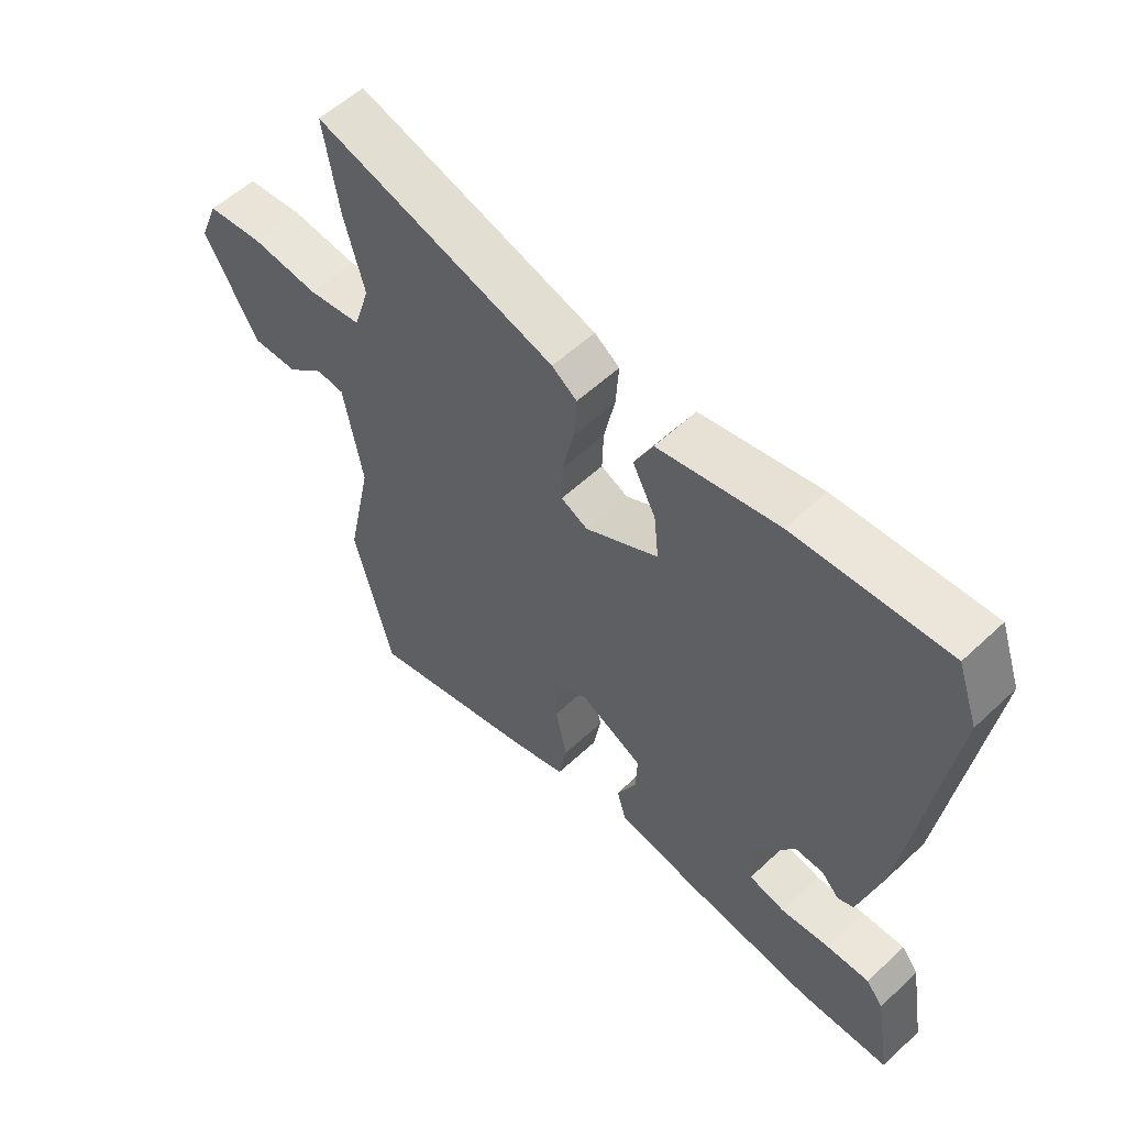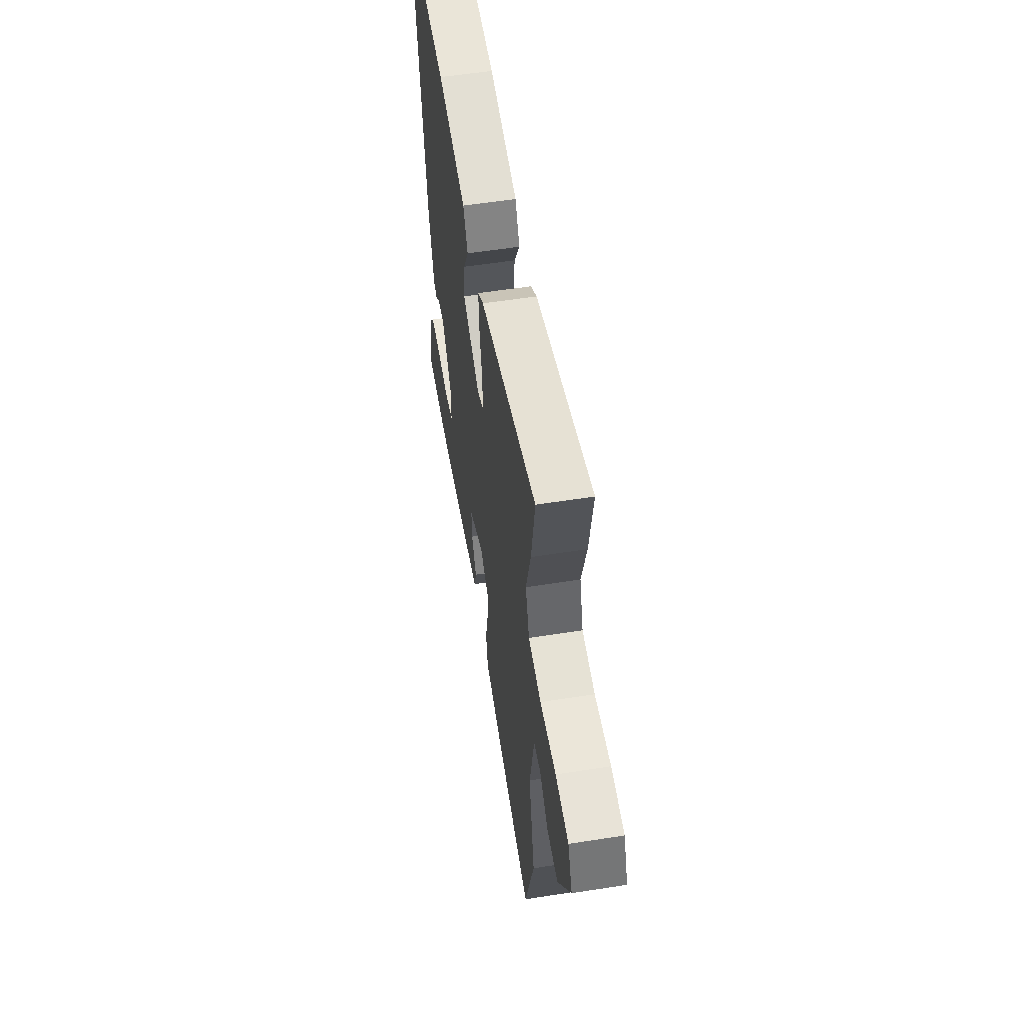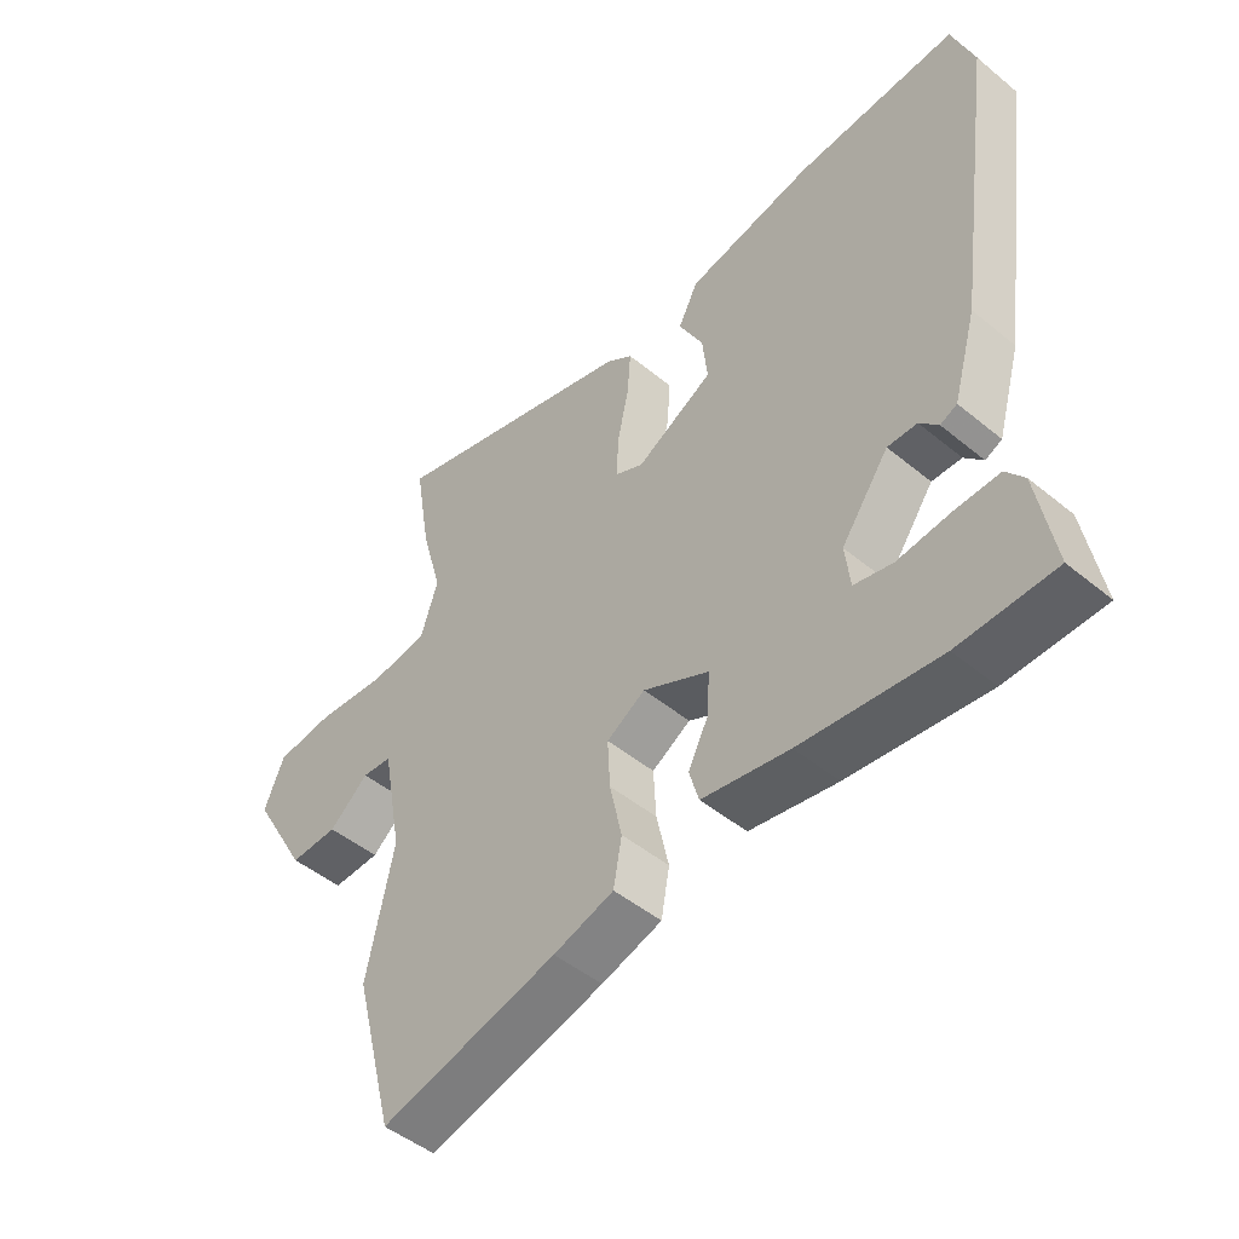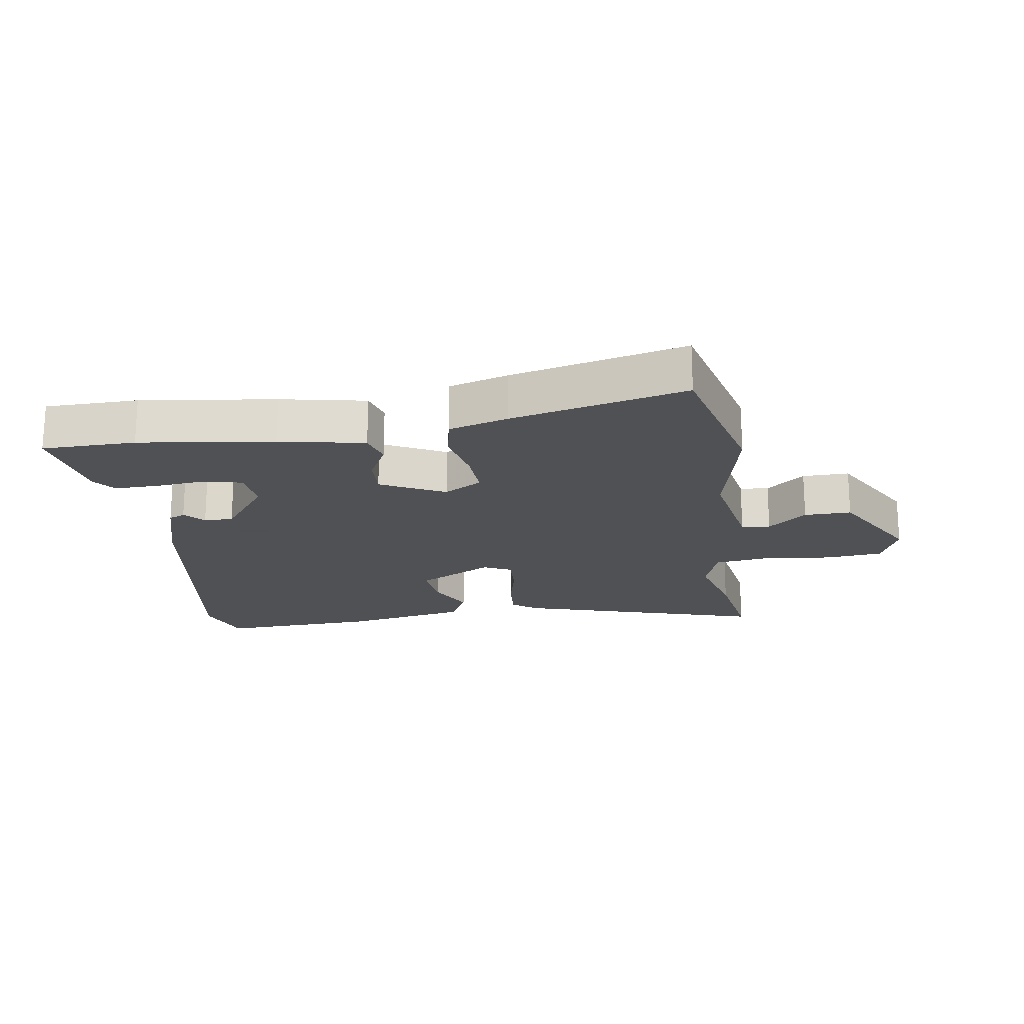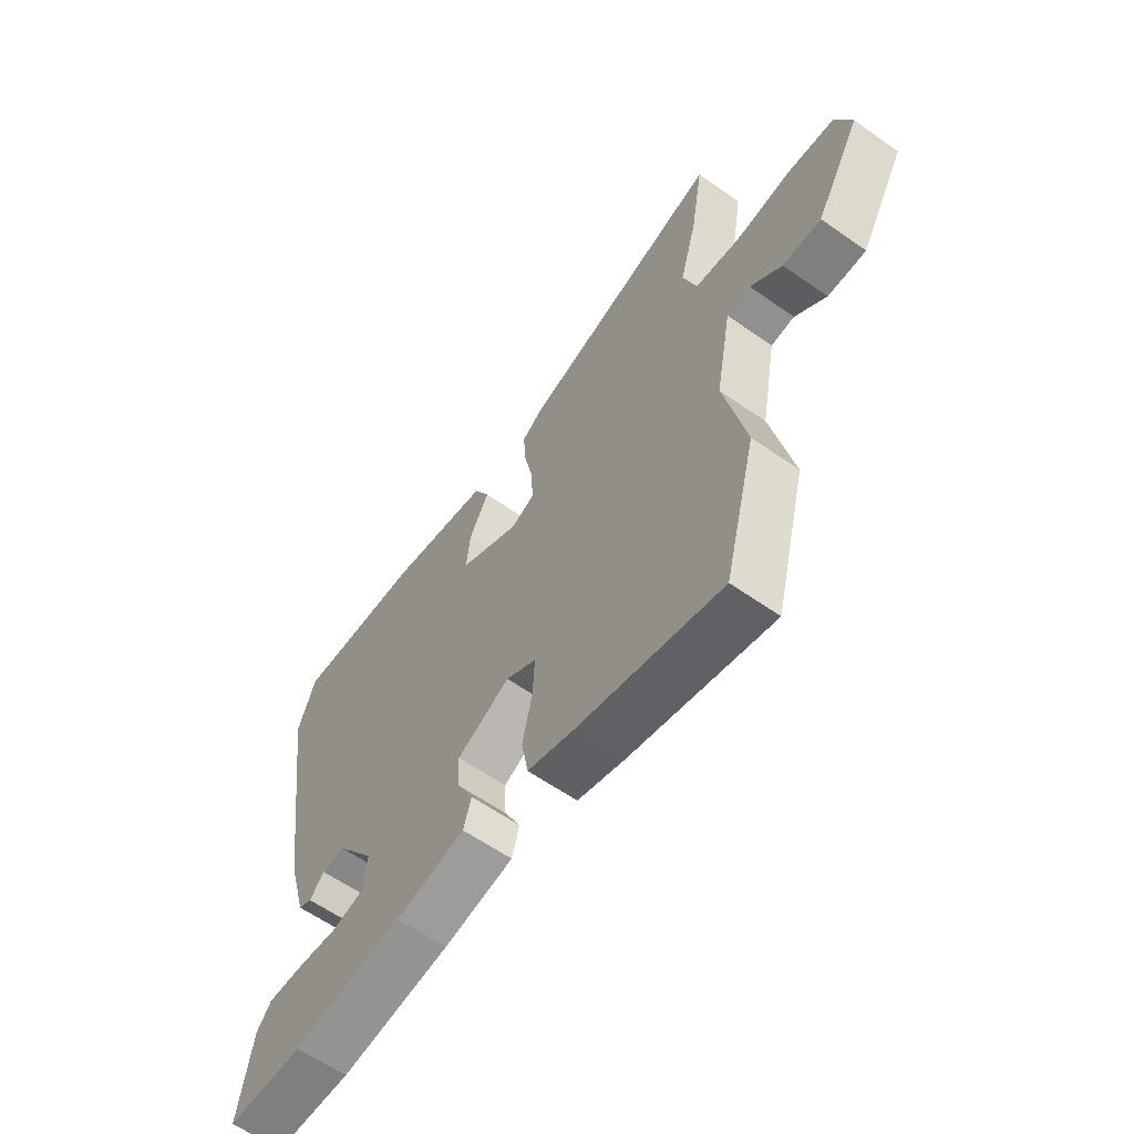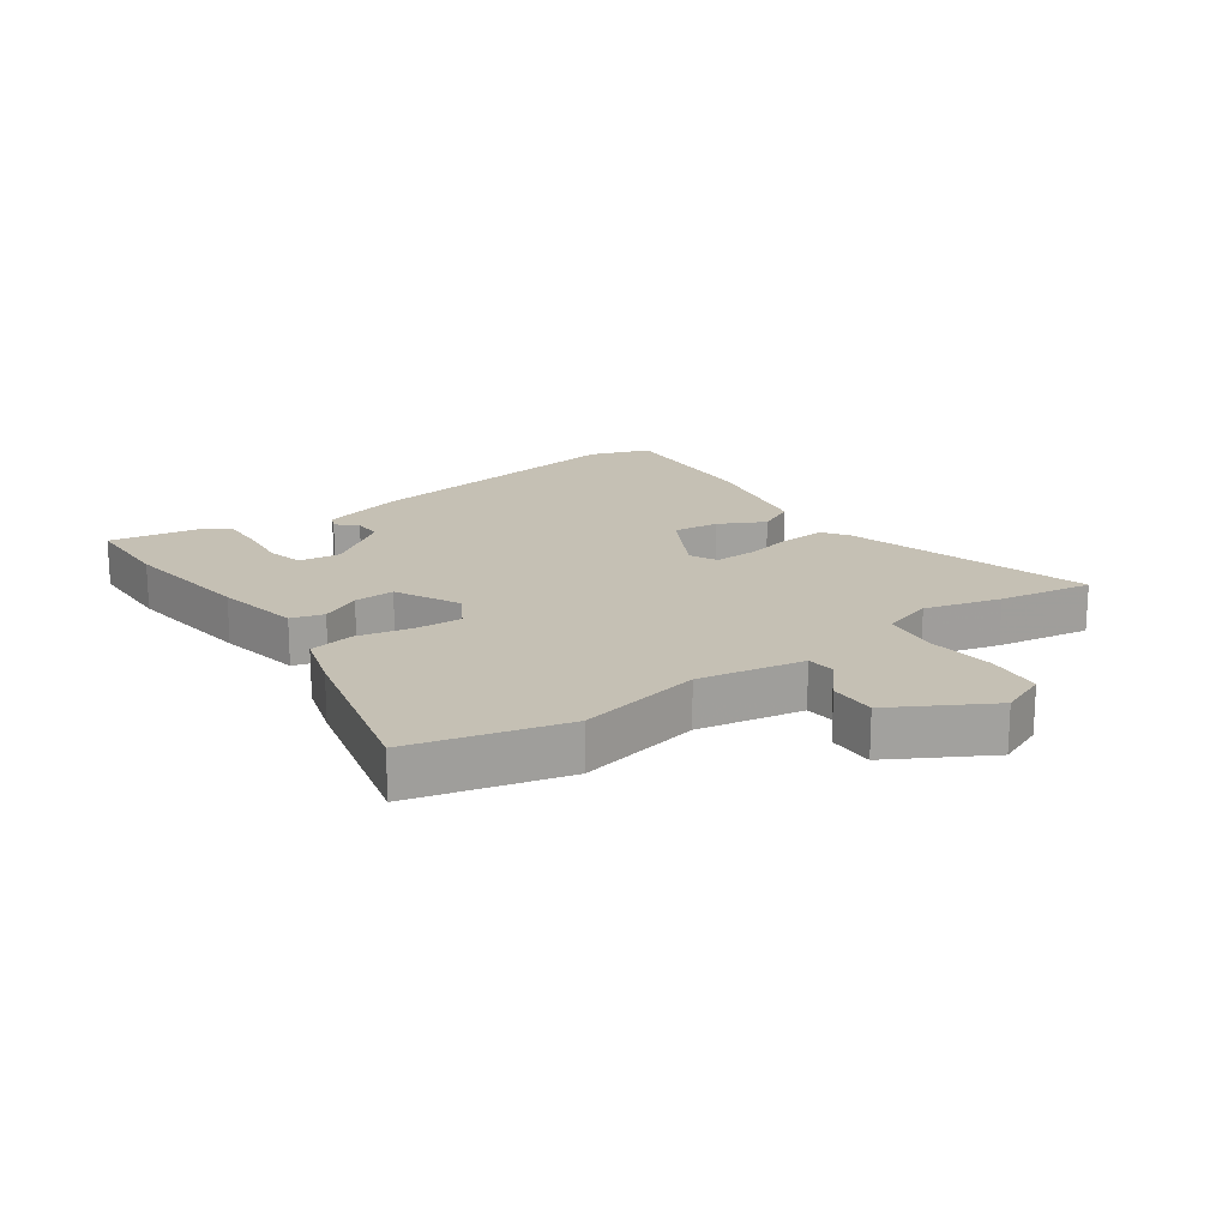
<metadata>
{"format":"obj","ext":"obj","renderer":"f3d","projection":"perspective","resolution":1024,"background":"white","views":[{"elev":56.1,"azim":45.6,"up":"+Z"},{"elev":56.2,"azim":-99.4,"up":"+Z"},{"elev":-48.1,"azim":47.4,"up":"+Z"},{"elev":-19.5,"azim":-172.0,"up":"+Y"},{"elev":-61.2,"azim":-125.6,"up":"+Z"},{"elev":18.3,"azim":-125.5,"up":"+Y"}]}
</metadata>
<code>
v 0.496 0.07 0.512
v 0.53 0.07 0.416
v 0.466 0.07 -0.029
v 0.429 0.07 -0.159
v 0.403 0.07 -0.171
v 0.374 0.07 -0.14
v 0.328 0.07 -0.139
v 0.254 0.07 -0.242
v 0.262 0.07 -0.309
v 0.322 0.07 -0.323
v 0.403 0.07 -0.314
v 0.473 0.07 -0.312
v 0.501 0.07 -0.348
v 0.527 0.07 -0.499
v 0.378 0.07 -0.503
v 0.163 0.07 -0.477
v 0.027 0.07 -0.452
v 0.012 0.07 -0.4
v 0.044 0.07 -0.336
v 0.047 0.07 -0.271
v -0.056 0.07 -0.22
v -0.116 0.07 -0.256
v -0.112 0.07 -0.331
v -0.093 0.07 -0.418
v -0.106 0.07 -0.49
v -0.2 0.07 -0.519
v -0.477 0.07 -0.589
v -0.54 0.07 -0.344
v -0.498 0.07 -0.145
v -0.529 0.07 0.023
v -0.575 0.07 0.027
v -0.636 0.07 -0.025
v -0.711 0.07 -0.027
v -0.799 0.07 0.127
v -0.768 0.07 0.203
v -0.677 0.07 0.213
v -0.567 0.07 0.202
v -0.479 0.07 0.215
v -0.453 0.07 0.297
v -0.486 0.07 0.418
v -0.511 0.07 0.568
v -0.117 0.07 0.454
v -0.076 0.07 0.425
v -0.081 0.07 0.354
v -0.099 0.07 0.271
v -0.101 0.07 0.205
v -0.057 0.07 0.184
v 0.063 0.07 0.249
v 0.055 0.07 0.323
v 0.017 0.07 0.396
v 0.048 0.07 0.457
v 0.245 0.07 0.497
v 0.496 0 0.512
v 0.53 0 0.416
v 0.466 0 -0.029
v 0.429 0 -0.159
v 0.403 0 -0.171
v 0.374 0 -0.14
v 0.328 0 -0.139
v 0.254 0 -0.242
v 0.262 0 -0.309
v 0.322 0 -0.323
v 0.403 0 -0.314
v 0.473 0 -0.312
v 0.501 0 -0.348
v 0.527 0 -0.499
v 0.378 0 -0.503
v 0.163 0 -0.477
v 0.027 0 -0.452
v 0.012 0 -0.4
v 0.044 0 -0.336
v 0.047 0 -0.271
v -0.056 0 -0.22
v -0.116 0 -0.256
v -0.112 0 -0.331
v -0.093 0 -0.418
v -0.106 0 -0.49
v -0.2 0 -0.519
v -0.477 0 -0.589
v -0.54 0 -0.344
v -0.498 0 -0.145
v -0.529 0 0.023
v -0.575 0 0.027
v -0.636 0 -0.025
v -0.711 0 -0.027
v -0.799 0 0.127
v -0.768 0 0.203
v -0.677 0 0.213
v -0.567 0 0.202
v -0.479 0 0.215
v -0.453 0 0.297
v -0.486 0 0.418
v -0.511 0 0.568
v -0.117 0 0.454
v -0.076 0 0.425
v -0.081 0 0.354
v -0.099 0 0.271
v -0.101 0 0.205
v -0.057 0 0.184
v 0.063 0 0.249
v 0.055 0 0.323
v 0.017 0 0.396
v 0.048 0 0.457
v 0.245 0 0.497
f 49 50 51 52
f 48 49 52 1
f 42 43 44 45
f 42 45 46
f 39 40 41 42
f 38 39 42 46
f 37 38 46 47
f 35 36 37
f 34 35 37 47
f 31 32 33 34
f 30 31 34 47
f 26 27 28 29
f 26 29 30 47
f 23 24 25 26
f 22 23 26
f 16 17 18 19
f 16 19 20
f 15 16 20
f 14 15 20
f 10 11 12 13
f 10 13 14
f 9 10 14 20
f 3 4 5 6
f 3 6 7
f 48 1 2 3
f 48 3 7
f 47 48 7 8
f 22 26 47
f 21 22 47
f 20 21 47
f 8 9 20 47
f 104 103 102 101
f 53 104 101 100
f 97 96 95 94
f 98 97 94
f 94 93 92 91
f 98 94 91 90
f 99 98 90 89
f 89 88 87
f 99 89 87 86
f 86 85 84 83
f 99 86 83 82
f 81 80 79 78
f 99 82 81 78
f 78 77 76 75
f 78 75 74
f 71 70 69 68
f 72 71 68
f 72 68 67
f 72 67 66
f 65 64 63 62
f 66 65 62
f 72 66 62 61
f 58 57 56 55
f 59 58 55
f 55 54 53 100
f 59 55 100
f 60 59 100 99
f 99 78 74
f 99 74 73
f 99 73 72
f 99 72 61 60
f 1 53 54 2
f 2 54 55 3
f 3 55 56 4
f 4 56 57 5
f 5 57 58 6
f 6 58 59 7
f 7 59 60 8
f 8 60 61 9
f 9 61 62 10
f 10 62 63 11
f 11 63 64 12
f 12 64 65 13
f 13 65 66 14
f 14 66 67 15
f 15 67 68 16
f 16 68 69 17
f 17 69 70 18
f 18 70 71 19
f 19 71 72 20
f 20 72 73 21
f 21 73 74 22
f 22 74 75 23
f 23 75 76 24
f 24 76 77 25
f 25 77 78 26
f 26 78 79 27
f 27 79 80 28
f 28 80 81 29
f 29 81 82 30
f 30 82 83 31
f 31 83 84 32
f 32 84 85 33
f 33 85 86 34
f 34 86 87 35
f 35 87 88 36
f 36 88 89 37
f 37 89 90 38
f 38 90 91 39
f 39 91 92 40
f 40 92 93 41
f 41 93 94 42
f 42 94 95 43
f 43 95 96 44
f 44 96 97 45
f 45 97 98 46
f 46 98 99 47
f 47 99 100 48
f 48 100 101 49
f 49 101 102 50
f 50 102 103 51
f 51 103 104 52
f 52 104 53 1

</code>
